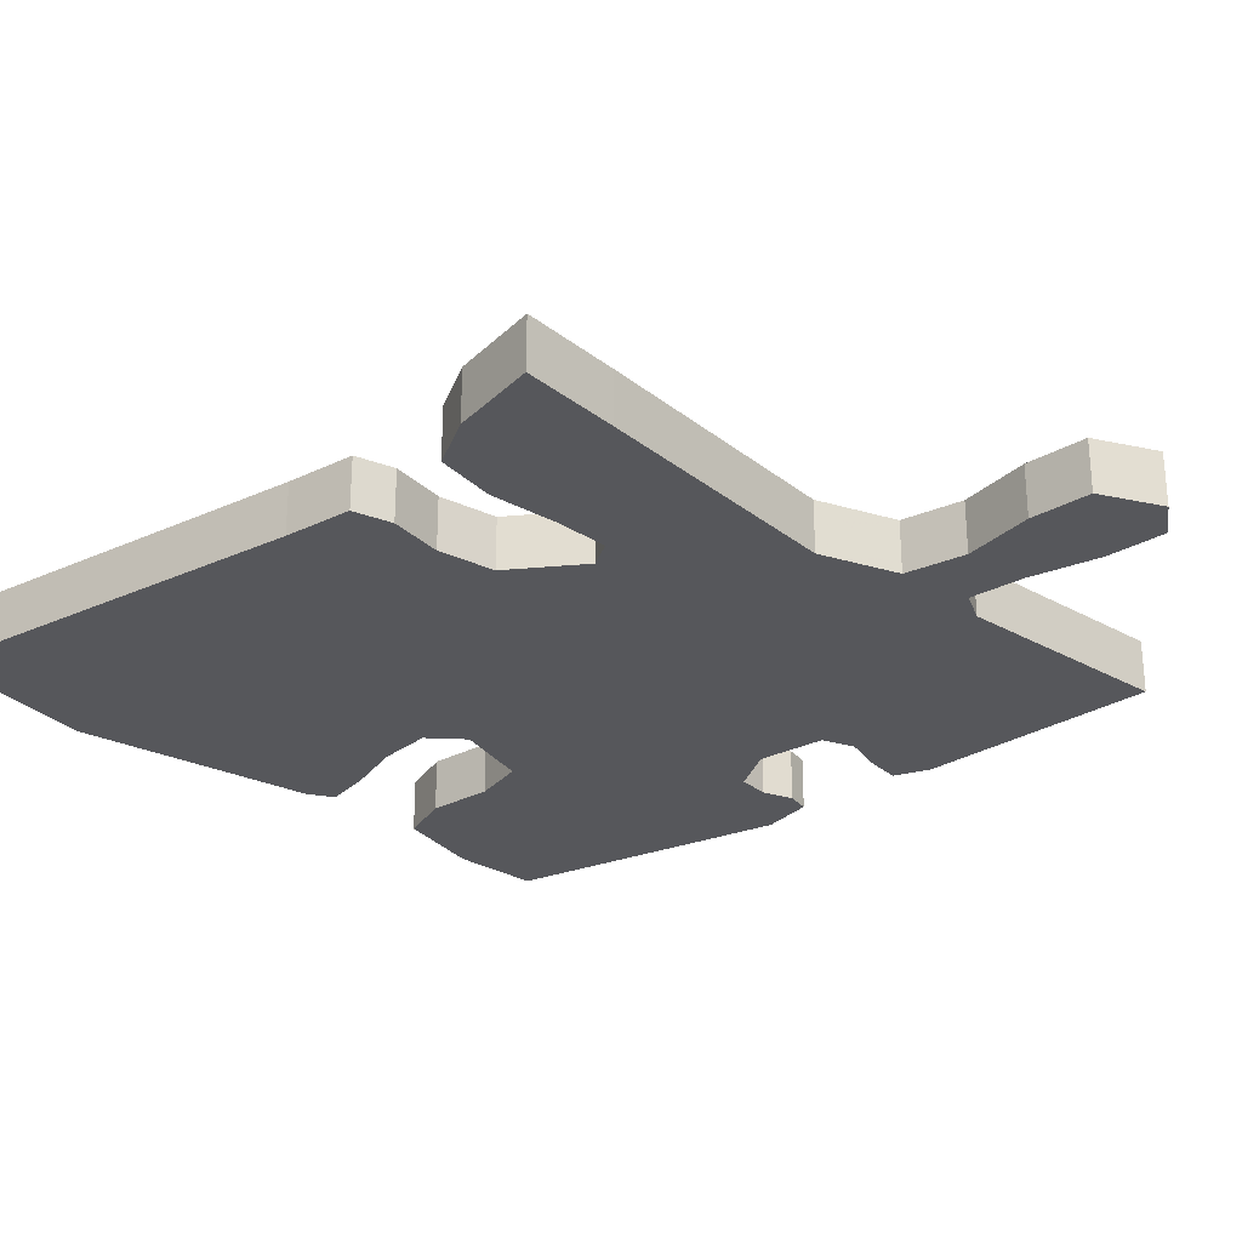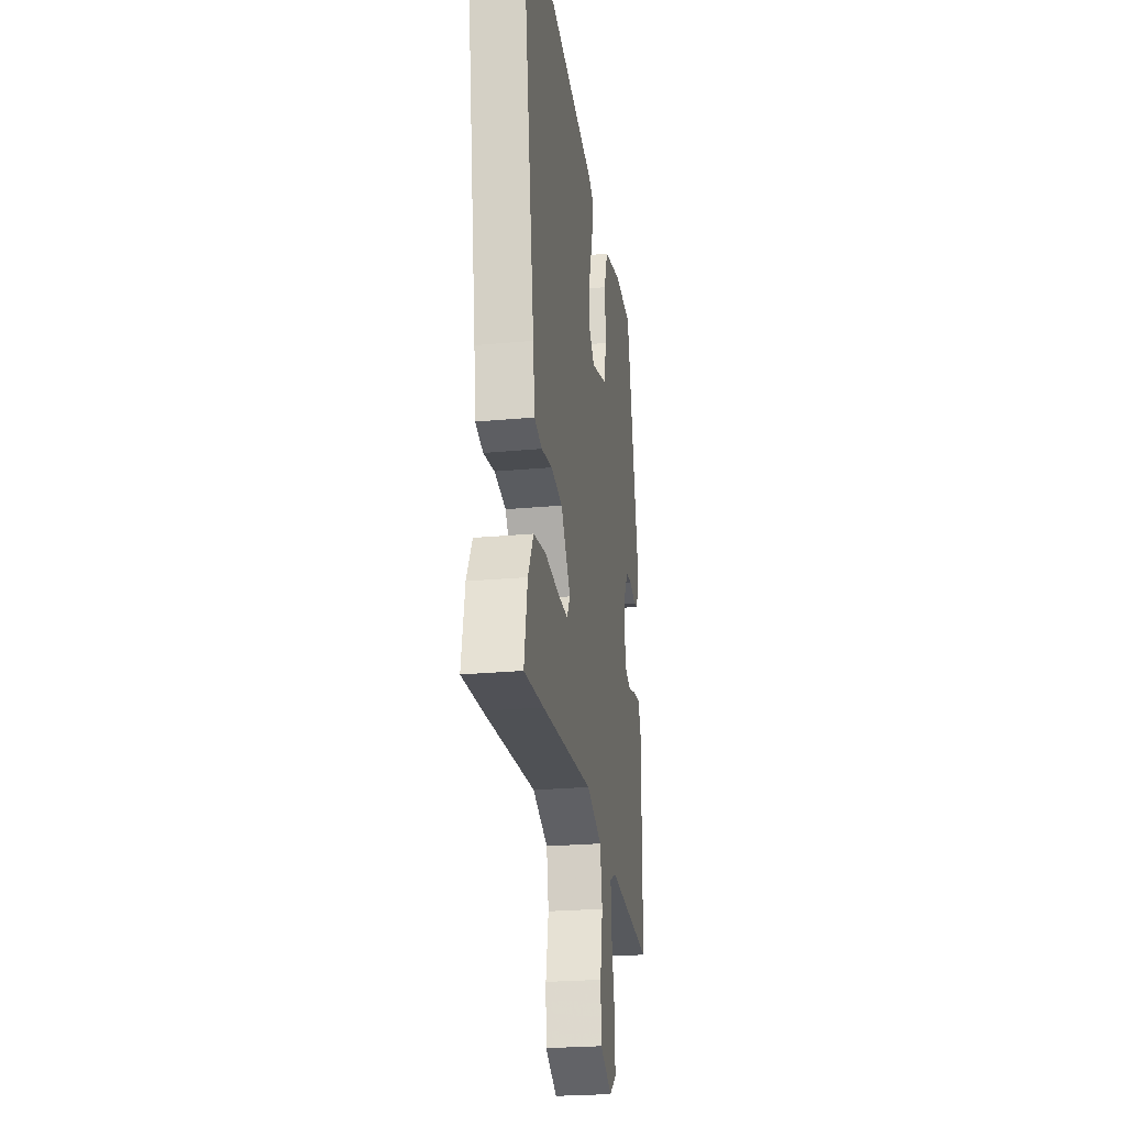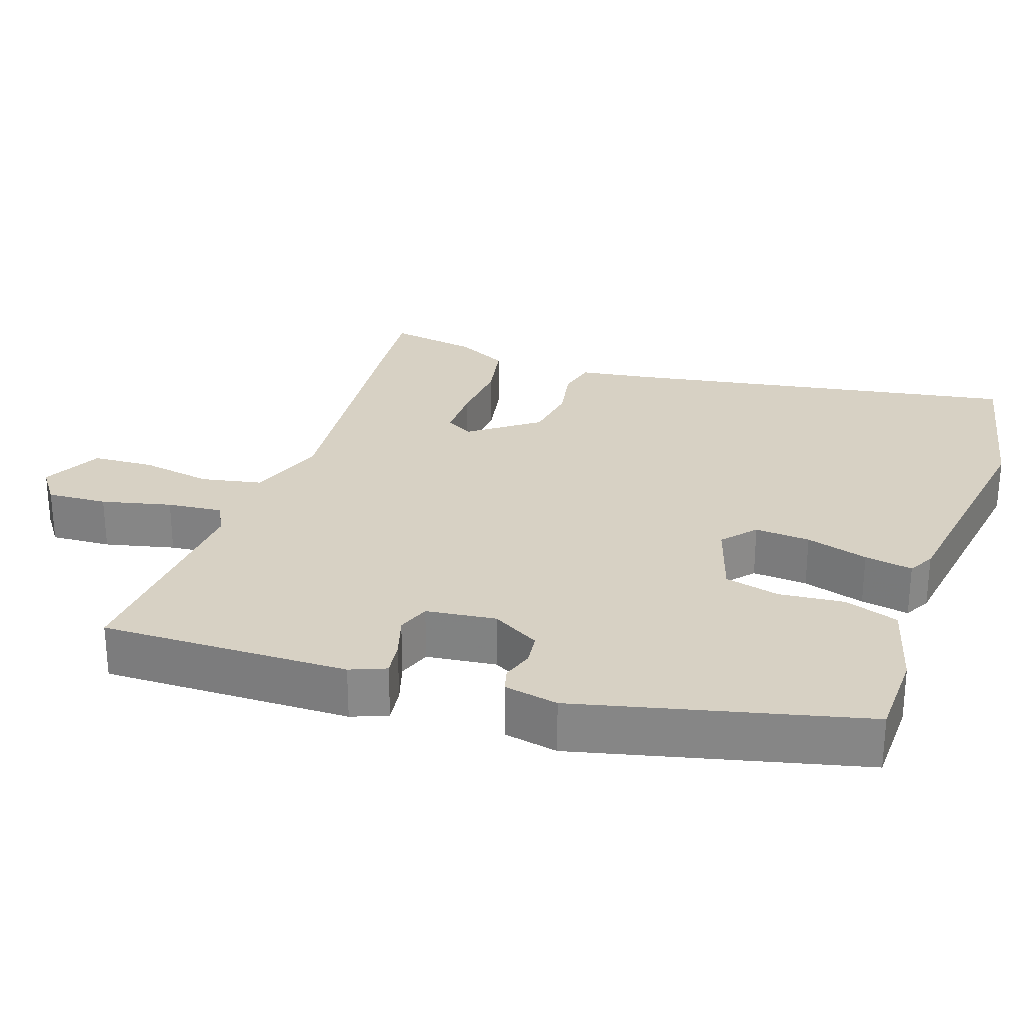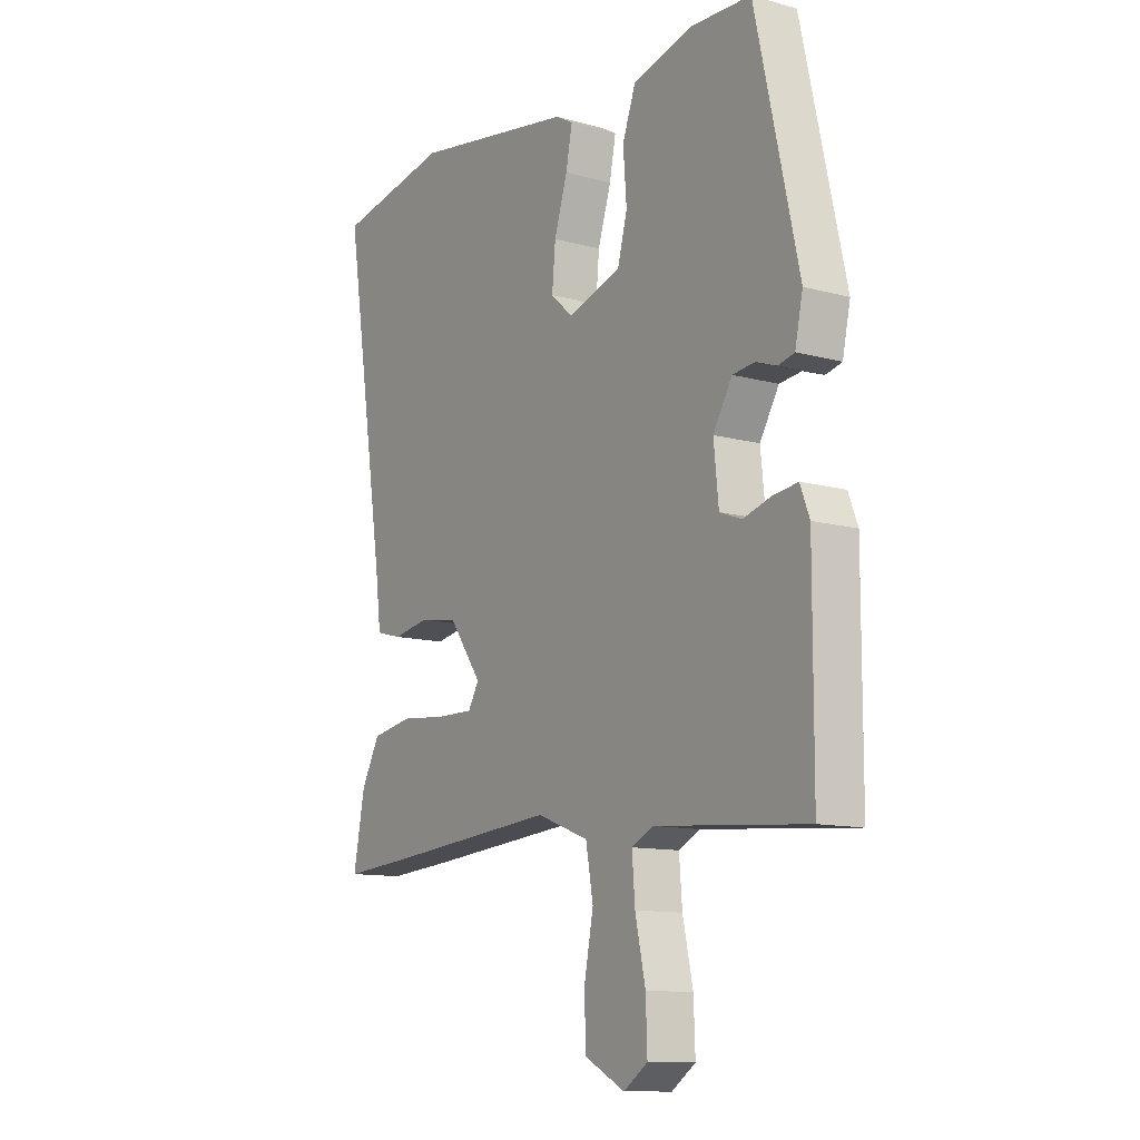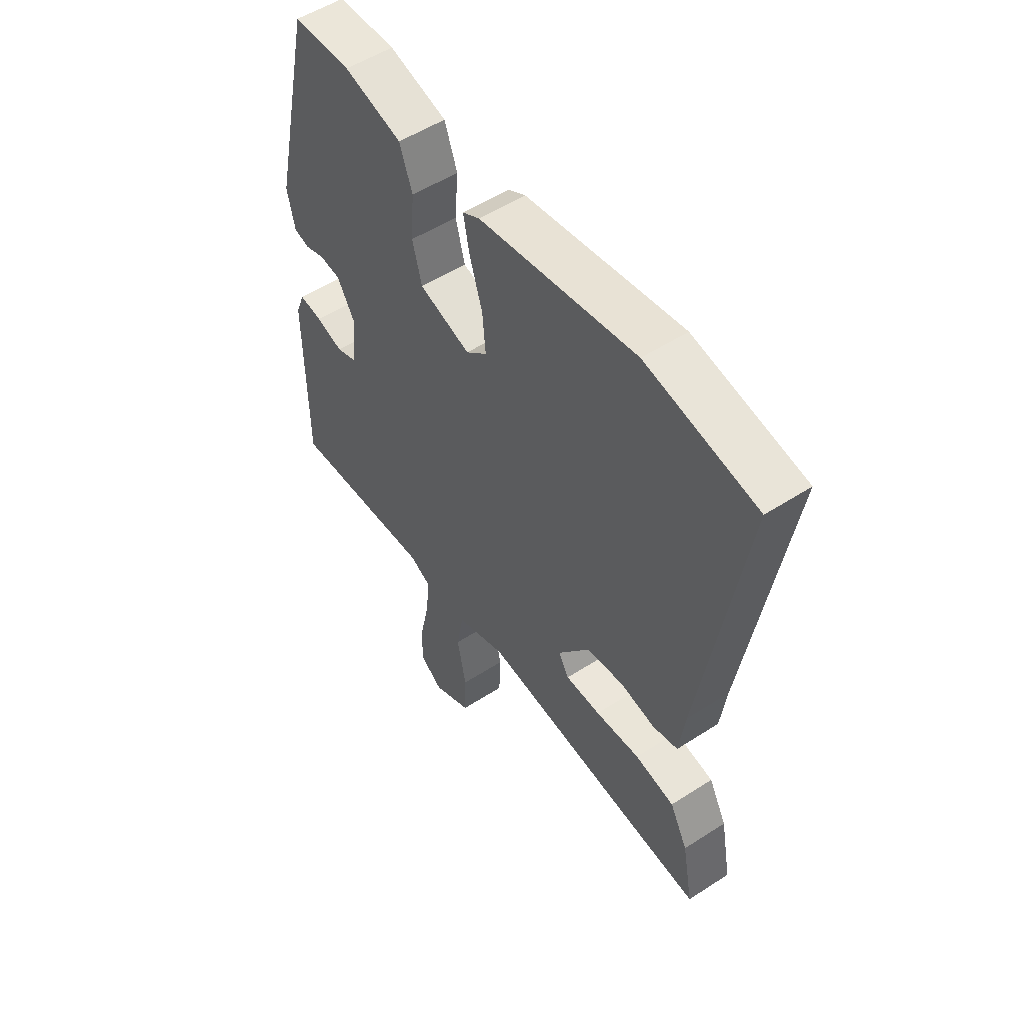
<metadata>
{"format":"obj","ext":"obj","renderer":"f3d","projection":"perspective","resolution":1024,"background":"white","views":[{"elev":-27.1,"azim":134.1,"up":"+Y"},{"elev":-24.6,"azim":98.7,"up":"+Z"},{"elev":27.1,"azim":-72.0,"up":"+Y"},{"elev":-11.7,"azim":-123.3,"up":"+Z"},{"elev":53.4,"azim":55.4,"up":"+Z"}]}
</metadata>
<code>
v 0.369 0.07 0.524
v 0.603 0.07 0.481
v 0.517 0.07 -0.068
v 0.505 0.07 -0.163
v 0.452 0.07 -0.177
v 0.377 0.07 -0.164
v 0.298 0.07 -0.177
v 0.231 0.07 -0.27
v 0.253 0.07 -0.308
v 0.328 0.07 -0.307
v 0.423 0.07 -0.298
v 0.507 0.07 -0.313
v 0.545 0.07 -0.384
v 0.568 0.07 -0.505
v 0.432 0.07 -0.495
v 0.075 0.07 -0.465
v -0.031 0.07 -0.505
v -0.046 0.07 -0.588
v -0.027 0.07 -0.686
v -0.03 0.07 -0.77
v -0.112 0.07 -0.812
v -0.161 0.07 -0.778
v -0.158 0.07 -0.695
v -0.137 0.07 -0.599
v -0.131 0.07 -0.523
v -0.175 0.07 -0.501
v -0.485 0.07 -0.526
v -0.486 0.07 -0.186
v -0.467 0.07 -0.137
v -0.418 0.07 -0.143
v -0.36 0.07 -0.16
v -0.315 0.07 -0.143
v -0.305 0.07 -0.047
v -0.344 0.07 0.018
v -0.389 0.07 0.023
v -0.431 0.07 0.008
v -0.464 0.07 0.016
v -0.48 0.07 0.09
v -0.392 0.07 0.481
v -0.269 0.07 0.486
v -0.146 0.07 0.454
v -0.119 0.07 0.38
v -0.126 0.07 0.29
v -0.106 0.07 0.215
v 0.003 0.07 0.182
v 0.048 0.07 0.222
v 0.041 0.07 0.298
v 0.014 0.07 0.383
v 0.001 0.07 0.449
v 0.037 0.07 0.469
v 0.369 0 0.524
v 0.603 0 0.481
v 0.517 0 -0.068
v 0.505 0 -0.163
v 0.452 0 -0.177
v 0.377 0 -0.164
v 0.298 0 -0.177
v 0.231 0 -0.27
v 0.253 0 -0.308
v 0.328 0 -0.307
v 0.423 0 -0.298
v 0.507 0 -0.313
v 0.545 0 -0.384
v 0.568 0 -0.505
v 0.432 0 -0.495
v 0.075 0 -0.465
v -0.031 0 -0.505
v -0.046 0 -0.588
v -0.027 0 -0.686
v -0.03 0 -0.77
v -0.112 0 -0.812
v -0.161 0 -0.778
v -0.158 0 -0.695
v -0.137 0 -0.599
v -0.131 0 -0.523
v -0.175 0 -0.501
v -0.485 0 -0.526
v -0.486 0 -0.186
v -0.467 0 -0.137
v -0.418 0 -0.143
v -0.36 0 -0.16
v -0.315 0 -0.143
v -0.305 0 -0.047
v -0.344 0 0.018
v -0.389 0 0.023
v -0.431 0 0.008
v -0.464 0 0.016
v -0.48 0 0.09
v -0.392 0 0.481
v -0.269 0 0.486
v -0.146 0 0.454
v -0.119 0 0.38
v -0.126 0 0.29
v -0.106 0 0.215
v 0.003 0 0.182
v 0.048 0 0.222
v 0.041 0 0.298
v 0.014 0 0.383
v 0.001 0 0.449
v 0.037 0 0.469
f 1 2 3
f 50 1 3
f 49 50 3
f 48 49 3
f 47 48 3
f 4 5 6
f 3 4 6
f 47 3 6
f 46 47 6
f 45 46 6 7
f 44 45 7 8
f 41 42 43
f 40 41 43
f 39 40 43
f 38 39 43
f 37 38 43
f 36 37 43
f 35 36 43
f 34 35 43 44
f 44 8 9
f 34 44 9
f 33 34 9
f 29 30 31
f 28 29 31
f 27 28 31
f 26 27 31
f 25 26 31 32
f 22 23 24
f 21 22 24
f 20 21 24
f 19 20 24
f 18 19 24
f 17 18 24 25
f 32 33 9
f 25 32 9
f 17 25 9
f 16 17 9
f 14 15 16
f 13 14 16
f 12 13 16
f 11 12 16
f 10 11 16
f 9 10 16
f 53 52 51
f 53 51 100
f 53 100 99
f 53 99 98
f 53 98 97
f 56 55 54
f 56 54 53
f 56 53 97
f 56 97 96
f 57 56 96 95
f 58 57 95 94
f 93 92 91
f 93 91 90
f 93 90 89
f 93 89 88
f 93 88 87
f 93 87 86
f 93 86 85
f 94 93 85 84
f 59 58 94
f 59 94 84
f 59 84 83
f 81 80 79
f 81 79 78
f 81 78 77
f 81 77 76
f 82 81 76 75
f 74 73 72
f 74 72 71
f 74 71 70
f 74 70 69
f 74 69 68
f 75 74 68 67
f 59 83 82
f 59 82 75
f 59 75 67
f 59 67 66
f 66 65 64
f 66 64 63
f 66 63 62
f 66 62 61
f 66 61 60
f 66 60 59
f 1 51 52 2
f 2 52 53 3
f 3 53 54 4
f 4 54 55 5
f 5 55 56 6
f 6 56 57 7
f 7 57 58 8
f 8 58 59 9
f 9 59 60 10
f 10 60 61 11
f 11 61 62 12
f 12 62 63 13
f 13 63 64 14
f 14 64 65 15
f 15 65 66 16
f 16 66 67 17
f 17 67 68 18
f 18 68 69 19
f 19 69 70 20
f 20 70 71 21
f 21 71 72 22
f 22 72 73 23
f 23 73 74 24
f 24 74 75 25
f 25 75 76 26
f 26 76 77 27
f 27 77 78 28
f 28 78 79 29
f 29 79 80 30
f 30 80 81 31
f 31 81 82 32
f 32 82 83 33
f 33 83 84 34
f 34 84 85 35
f 35 85 86 36
f 36 86 87 37
f 37 87 88 38
f 38 88 89 39
f 39 89 90 40
f 40 90 91 41
f 41 91 92 42
f 42 92 93 43
f 43 93 94 44
f 44 94 95 45
f 45 95 96 46
f 46 96 97 47
f 47 97 98 48
f 48 98 99 49
f 49 99 100 50
f 50 100 51 1

</code>
